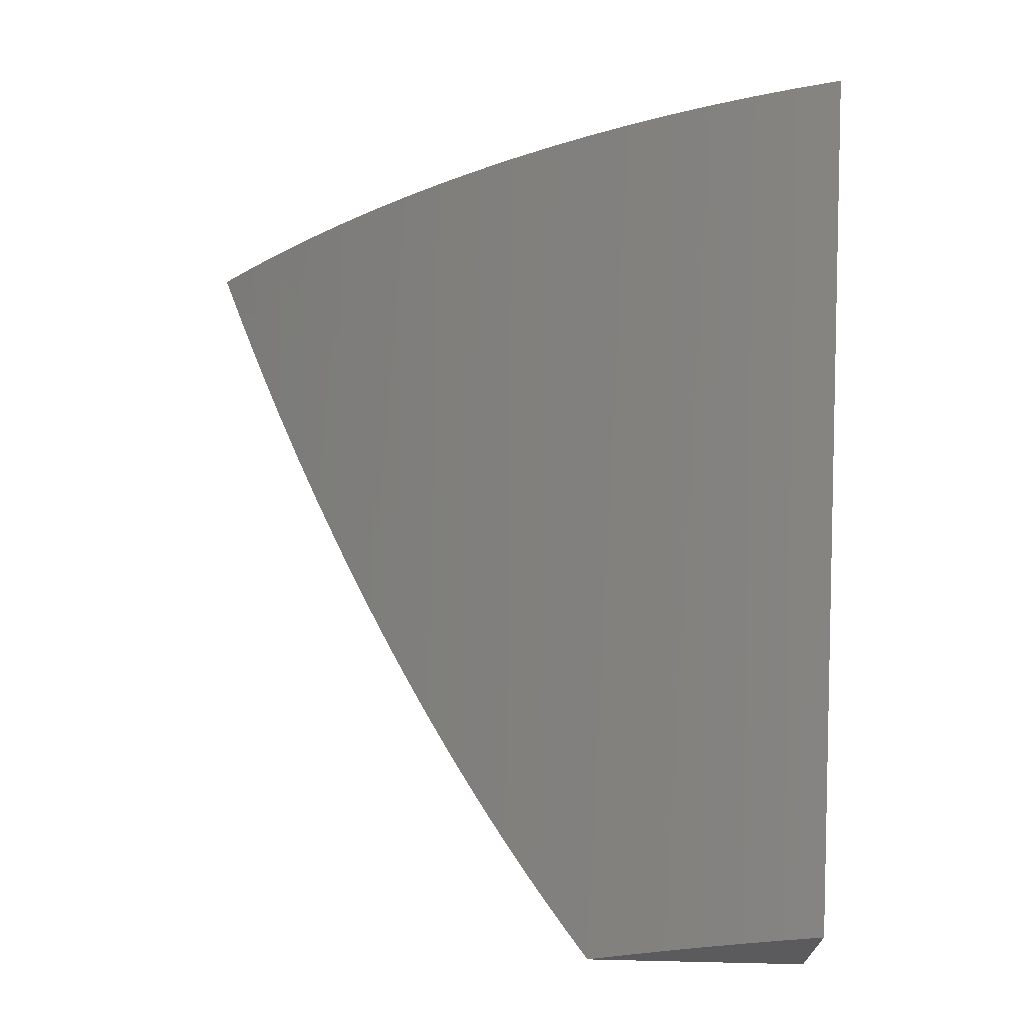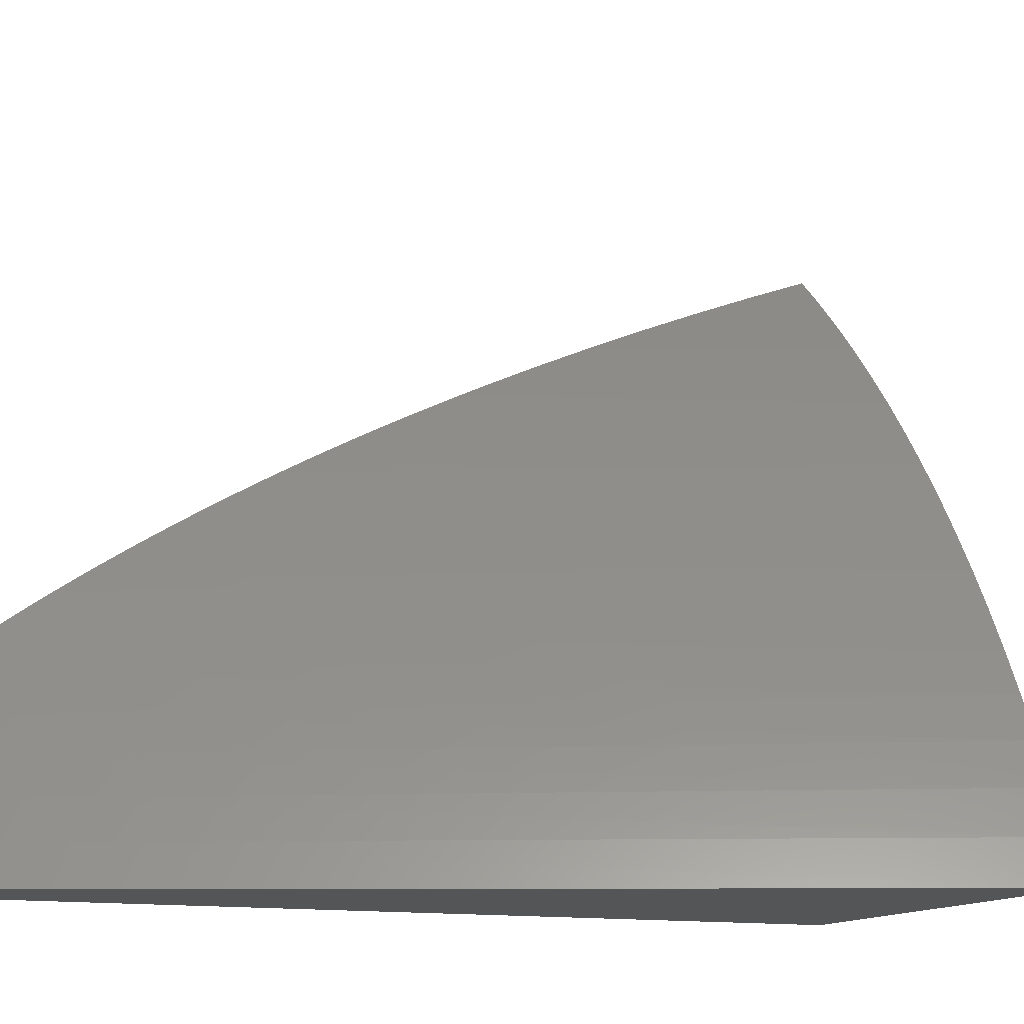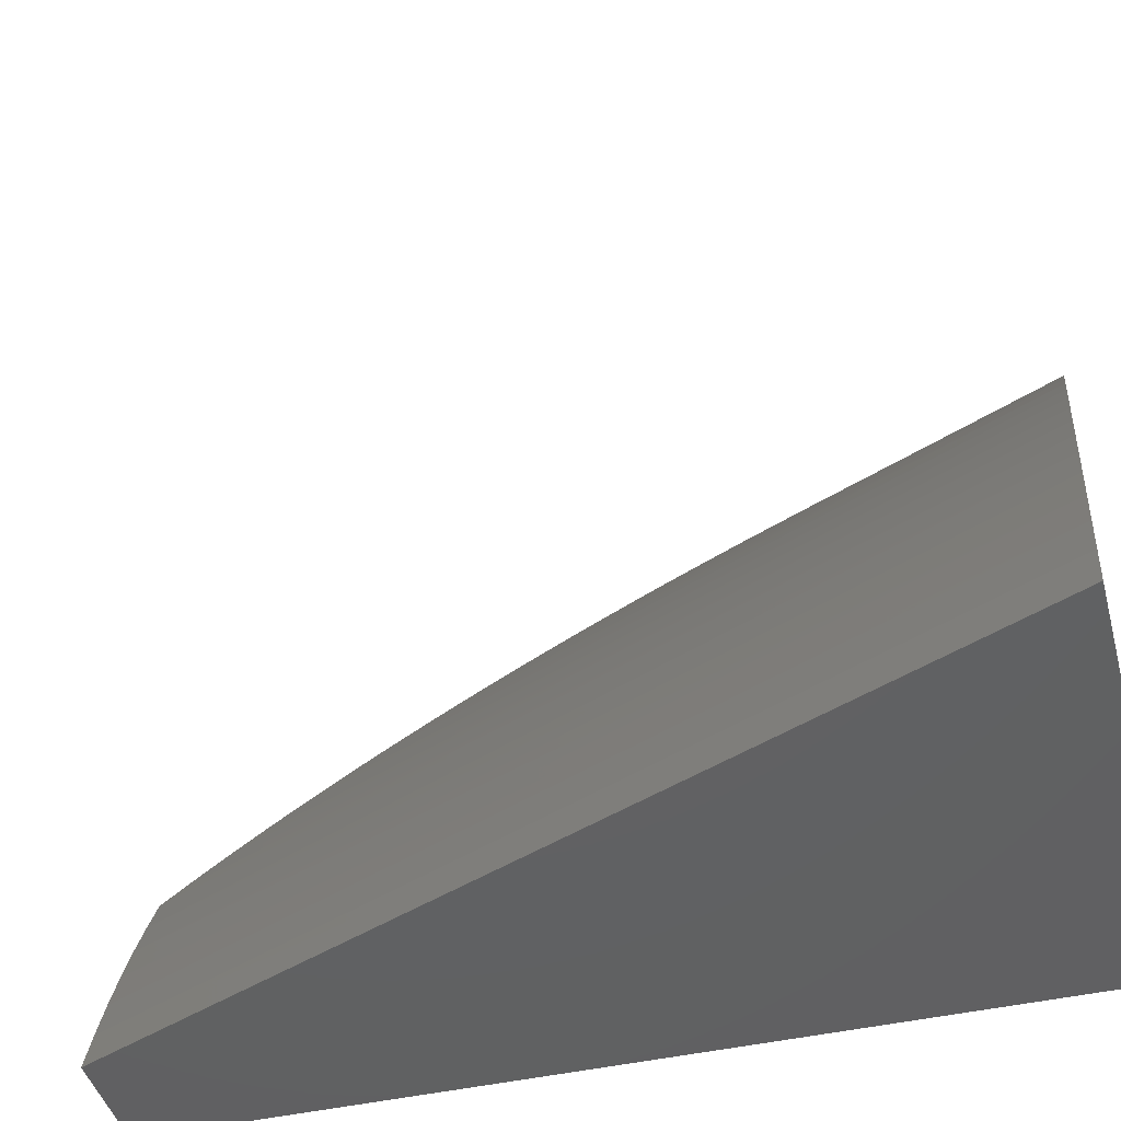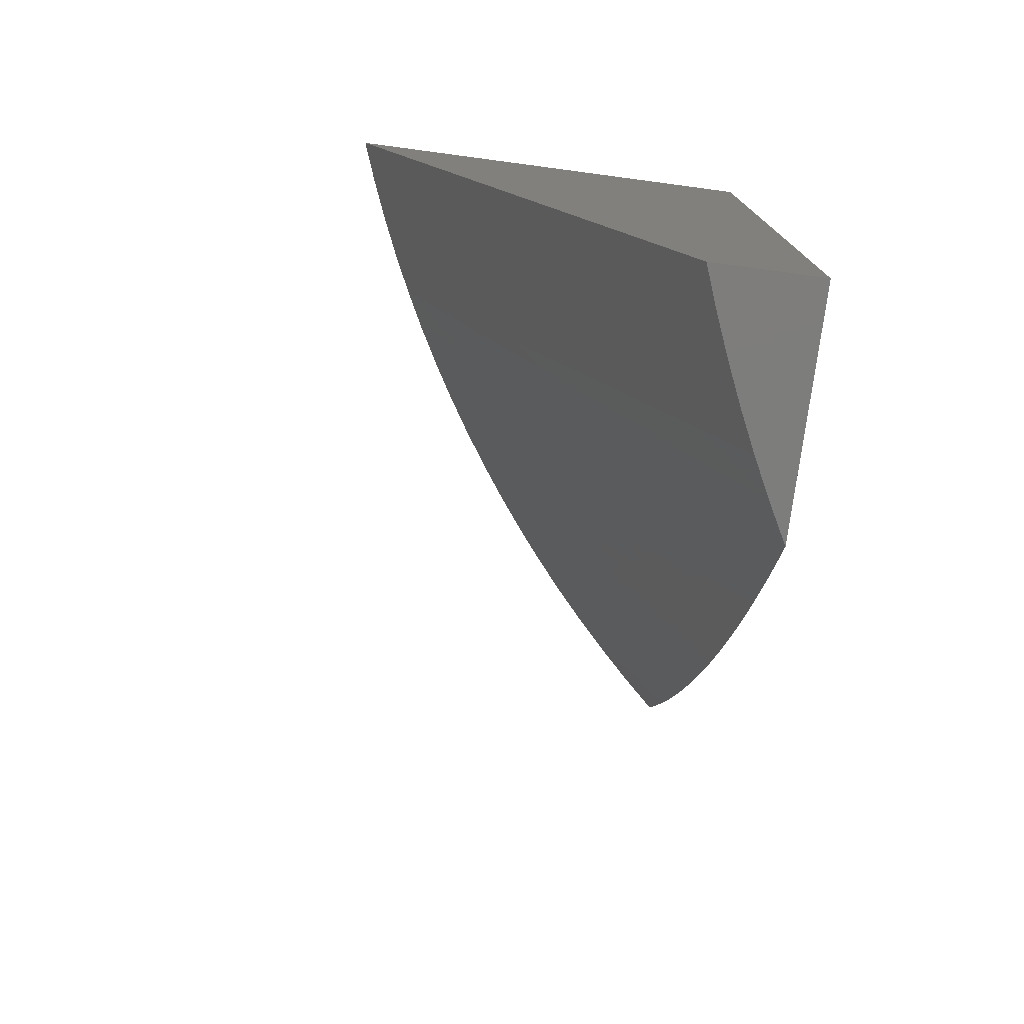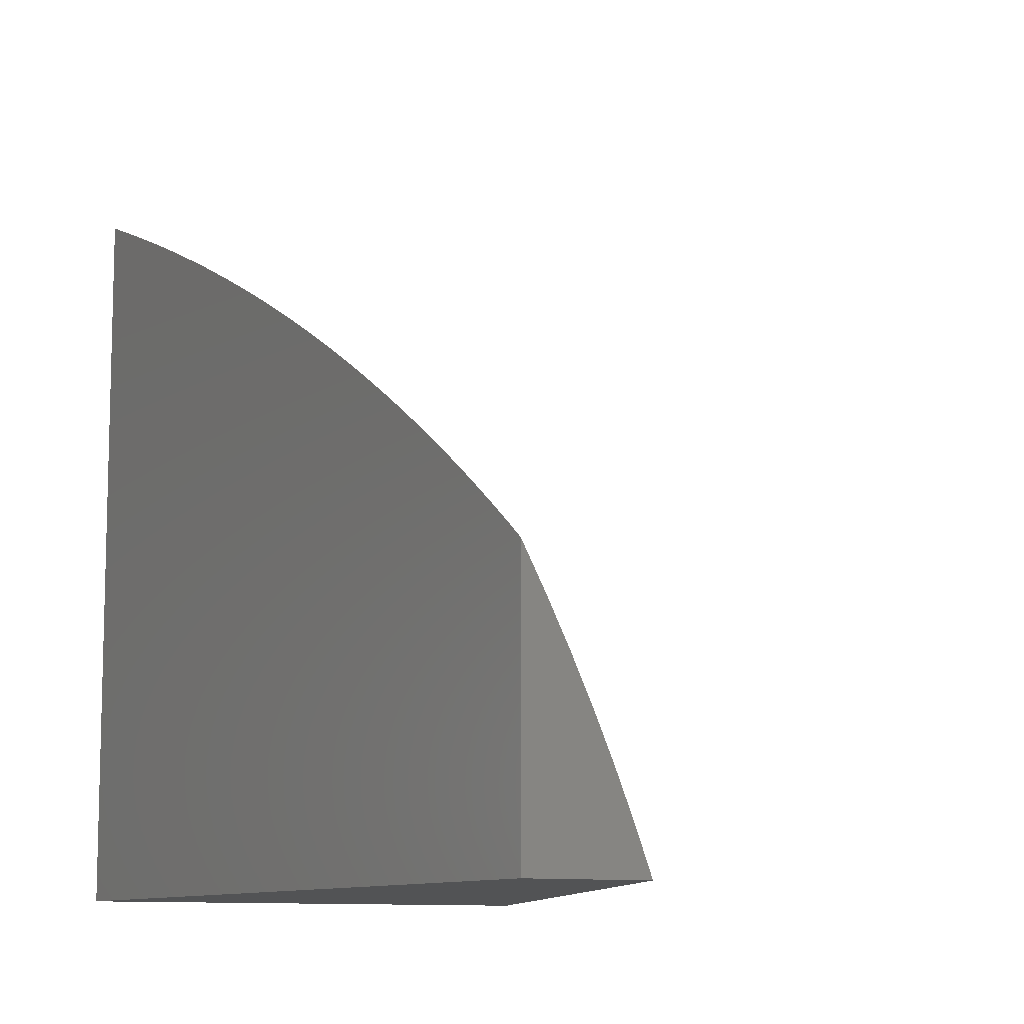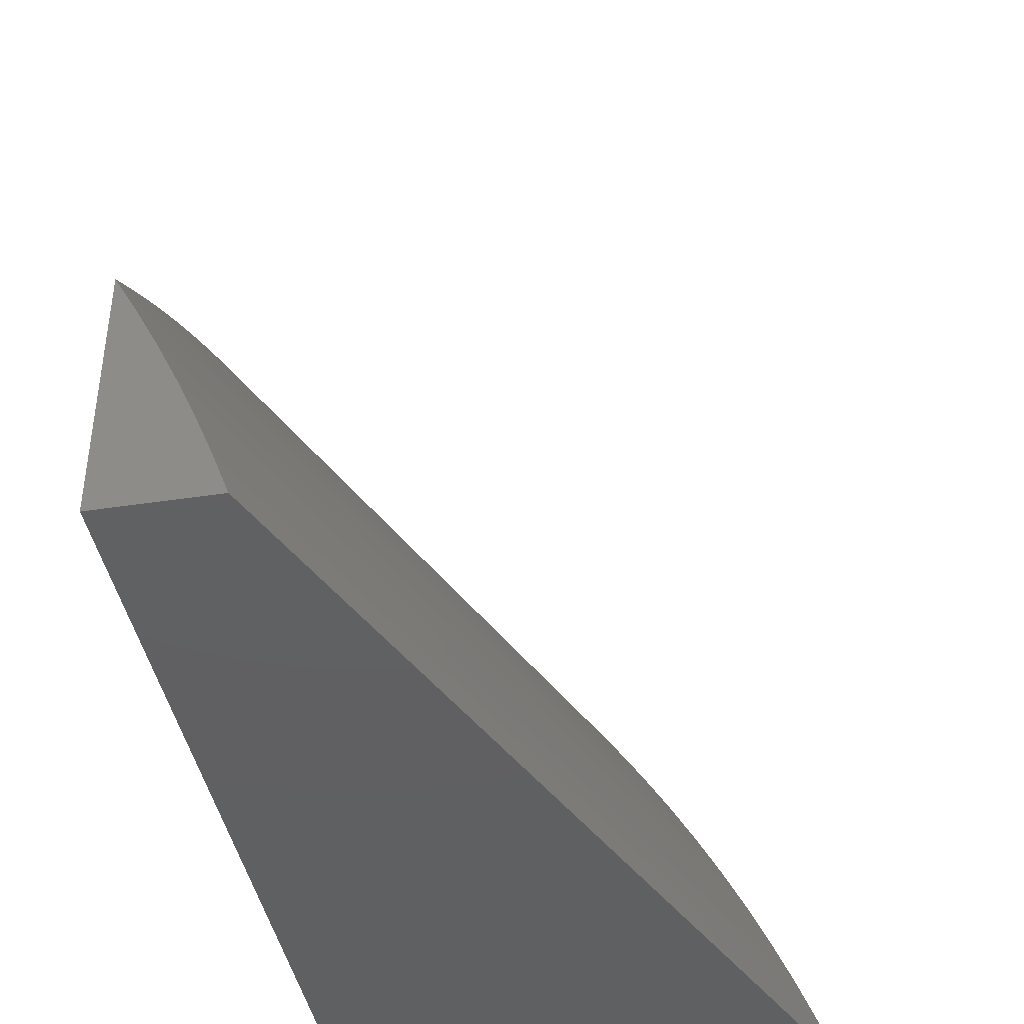
<metadata>
{"format":"stl","ext":"stl","renderer":"f3d","projection":"perspective","resolution":1024,"background":"white","views":[{"elev":-27.1,"azim":85.1,"up":"+Y"},{"elev":-13.4,"azim":68.1,"up":"+Z"},{"elev":-44.2,"azim":105.0,"up":"+Z"},{"elev":-76.5,"azim":172.4,"up":"+Y"},{"elev":-9.9,"azim":-28.9,"up":"+Z"},{"elev":-42.0,"azim":10.4,"up":"+Z"}]}
</metadata>
<code>
# stl→obj: 52 verts, 100 faces
v 13.13 27 1
v 13.54 28 1
v 13.11 27 1.048
v 13.52 28 1.053
v 13.09 27 1.095
v 13.49 28 1.105
v 13.07 27 1.142
v 13.47 28 1.156
v 13.05 27 1.188
v 13.45 28 1.207
v 13.02 27 1.234
v 13.42 28 1.258
v 13 27 1.279
v 13.39 28 1.307
v 13 27.02 1.297
v 13 27.05 1.315
v 13 27.07 1.332
v 13.37 28 1.356
v 13 27.1 1.35
v 13 27.13 1.368
v 13 27.15 1.385
v 13.33 28 1.405
v 13 27.18 1.402
v 13 27.21 1.42
v 13 27.24 1.437
v 13.3 28 1.452
v 13 27.26 1.454
v 13 27.29 1.471
v 13.27 28 1.498
v 13 27.32 1.488
v 13 27.35 1.504
v 13 27.38 1.521
v 13.24 28 1.544
v 13 27.41 1.537
v 13 27.44 1.554
v 13 27.48 1.57
v 13.2 28 1.589
v 13 27.51 1.586
v 13 27.54 1.602
v 13 27.57 1.618
v 13.16 28 1.633
v 13 27.64 1.649
v 13.12 28 1.675
v 13 27.71 1.68
v 13 27.78 1.71
v 13.08 28 1.717
v 13 27.85 1.74
v 13.04 28 1.758
v 13 27.93 1.769
v 13 28 1.798
v 13 28 1
v 13 27 1
f 1 2 3
f 3 2 4
f 3 4 5
f 5 4 6
f 5 6 7
f 7 6 8
f 7 8 9
f 9 8 10
f 9 10 11
f 11 10 12
f 11 12 13
f 13 12 14
f 13 14 15
f 15 14 16
f 16 14 17
f 17 14 18
f 17 18 19
f 19 18 20
f 20 18 21
f 21 18 22
f 21 22 23
f 23 22 24
f 24 22 25
f 25 22 26
f 25 26 27
f 27 26 28
f 28 26 29
f 28 29 30
f 30 29 31
f 31 29 32
f 32 29 33
f 32 33 34
f 34 33 35
f 35 33 36
f 36 33 37
f 36 37 38
f 38 37 39
f 39 37 40
f 40 37 41
f 40 41 42
f 42 41 43
f 42 43 44
f 44 43 45
f 45 43 46
f 45 46 47
f 47 46 48
f 47 48 49
f 49 48 50
f 50 48 51
f 51 48 46
f 51 46 43
f 43 41 51
f 51 41 37
f 51 37 33
f 33 29 51
f 51 29 26
f 51 26 22
f 22 18 51
f 51 18 14
f 51 14 12
f 12 10 51
f 51 10 8
f 51 8 6
f 6 4 51
f 51 4 2
f 2 1 51
f 51 1 52
f 1 3 52
f 52 3 5
f 52 5 7
f 7 9 52
f 52 9 11
f 52 11 13
f 13 15 52
f 52 15 16
f 52 16 17
f 17 19 52
f 52 19 20
f 52 20 21
f 21 23 52
f 52 23 51
f 51 23 24
f 51 24 25
f 25 27 51
f 51 27 28
f 51 28 30
f 30 31 51
f 51 31 32
f 51 32 34
f 34 35 51
f 51 35 36
f 51 36 38
f 38 39 51
f 51 39 40
f 51 40 42
f 42 44 51
f 51 44 45
f 51 45 47
f 47 49 51
f 51 49 50

</code>
